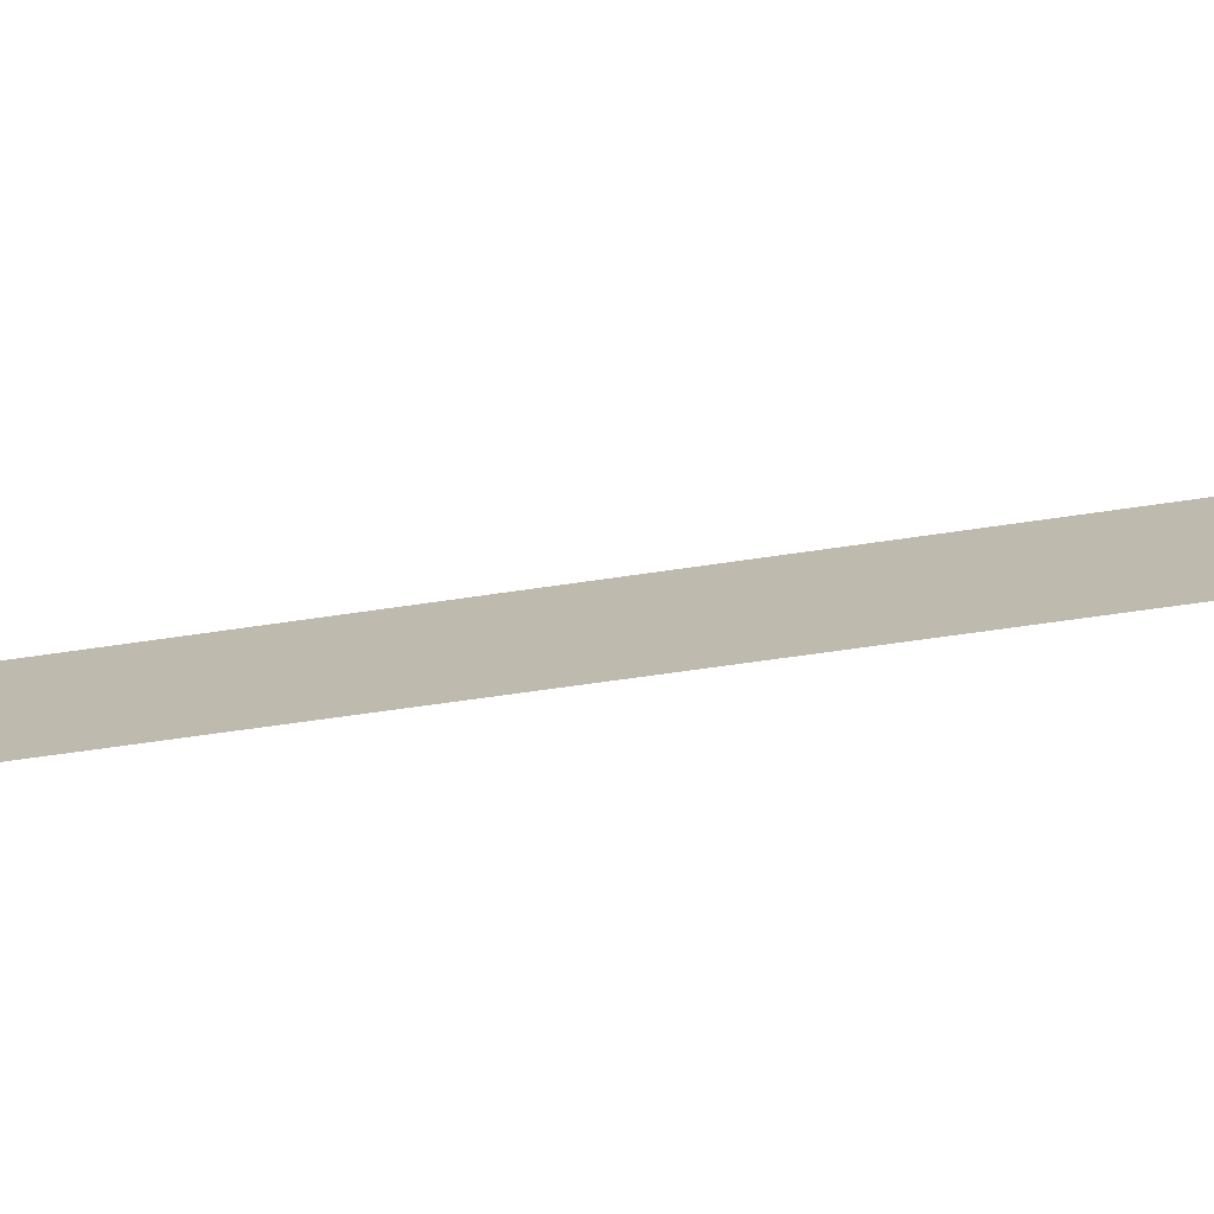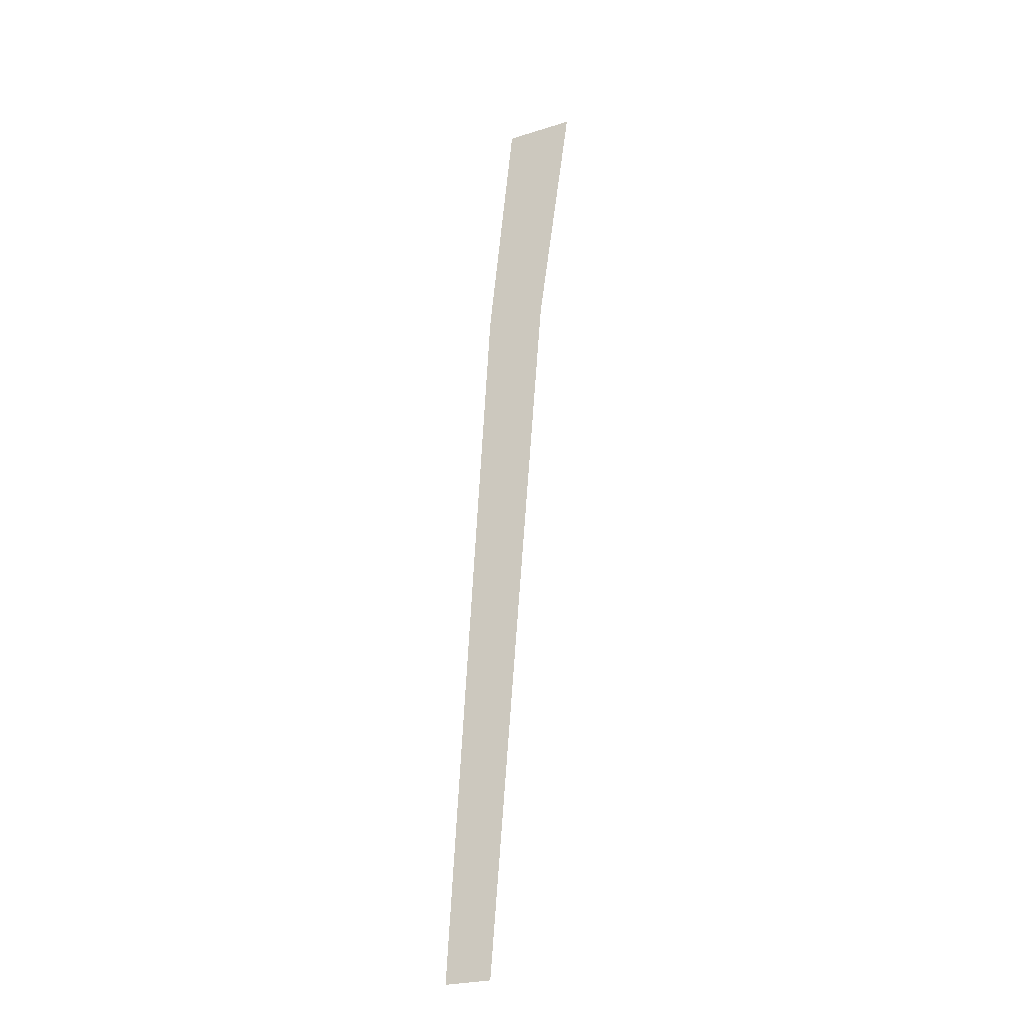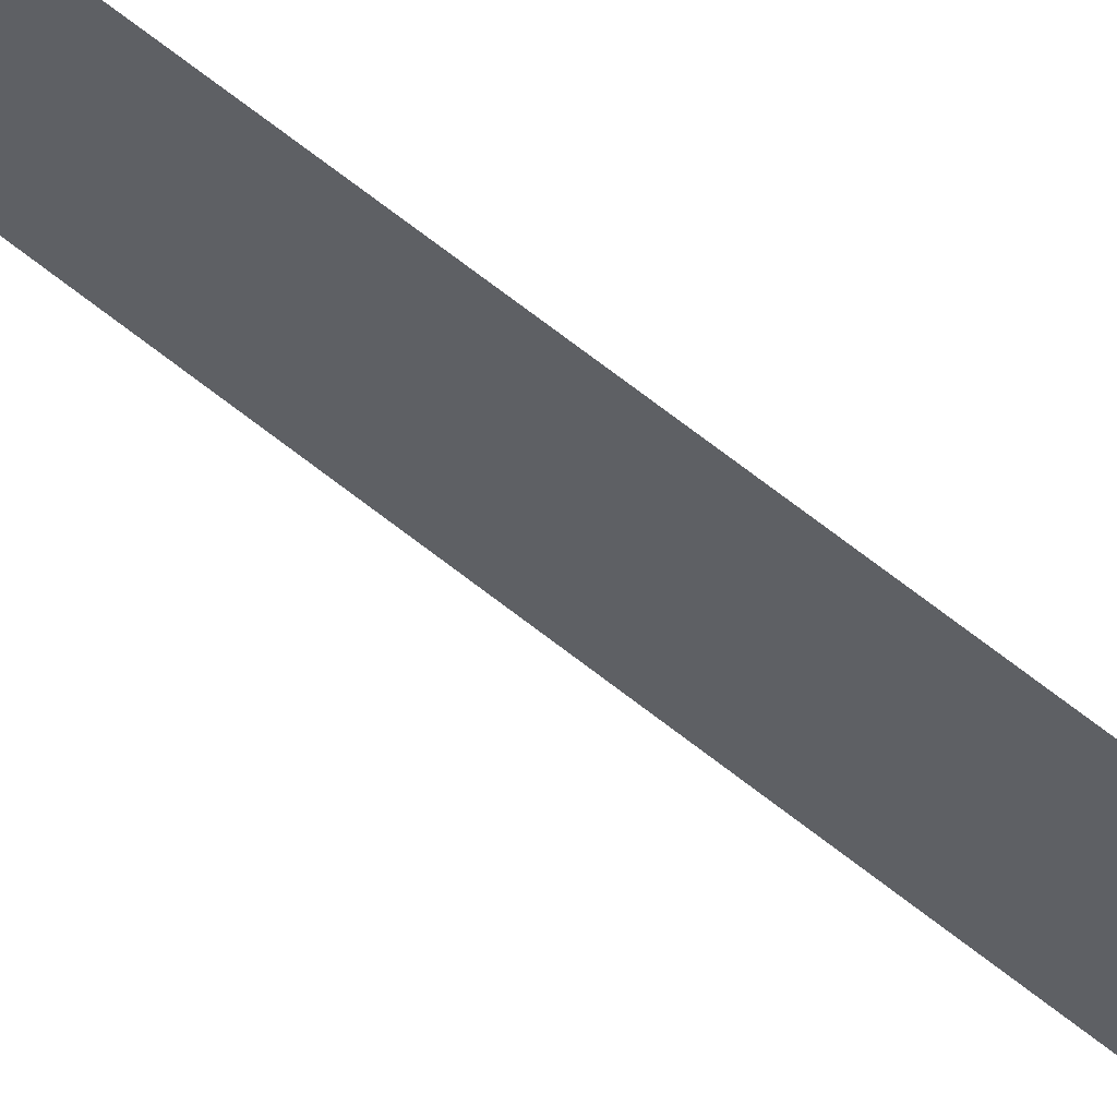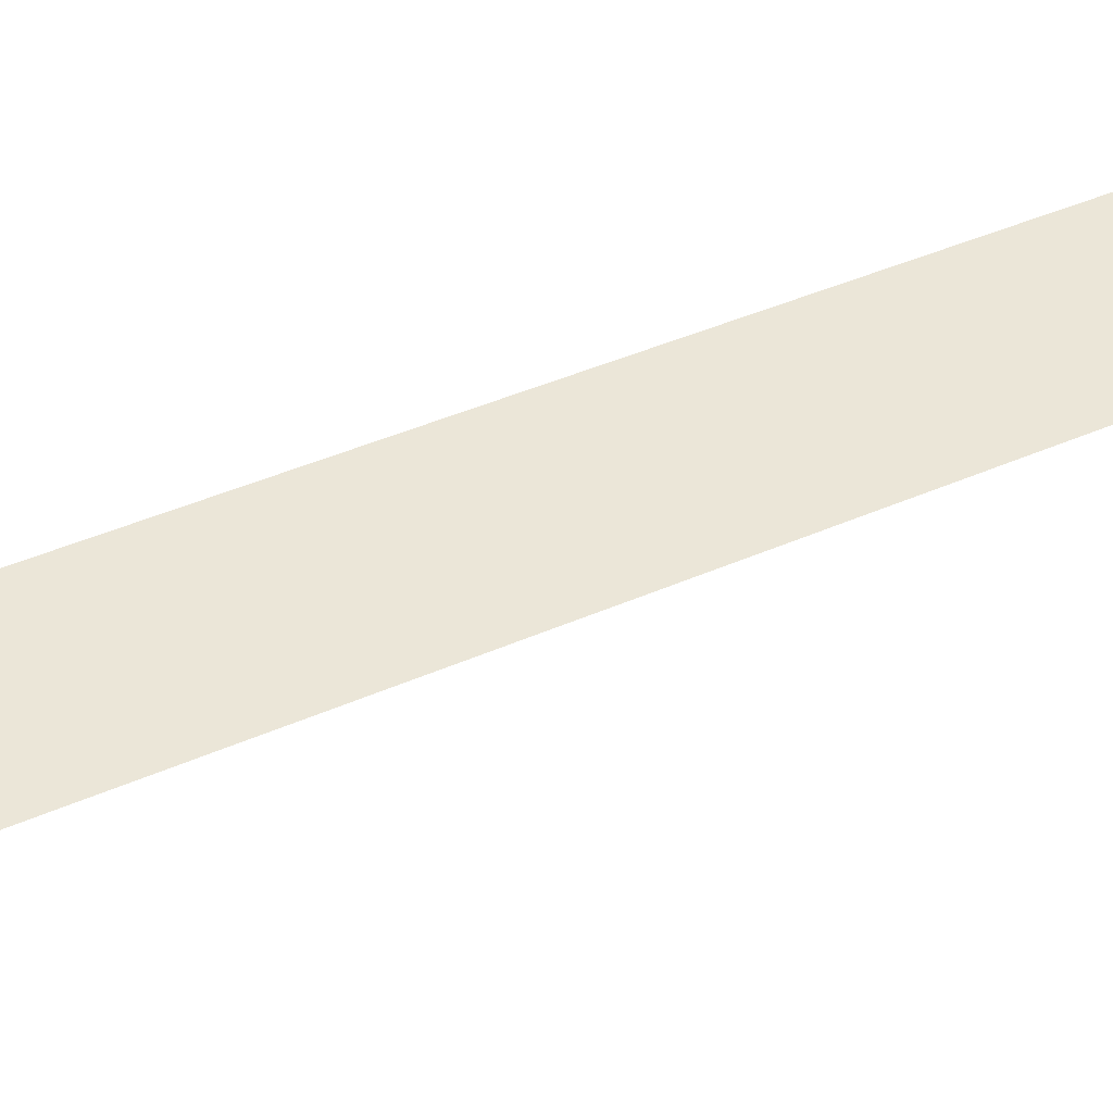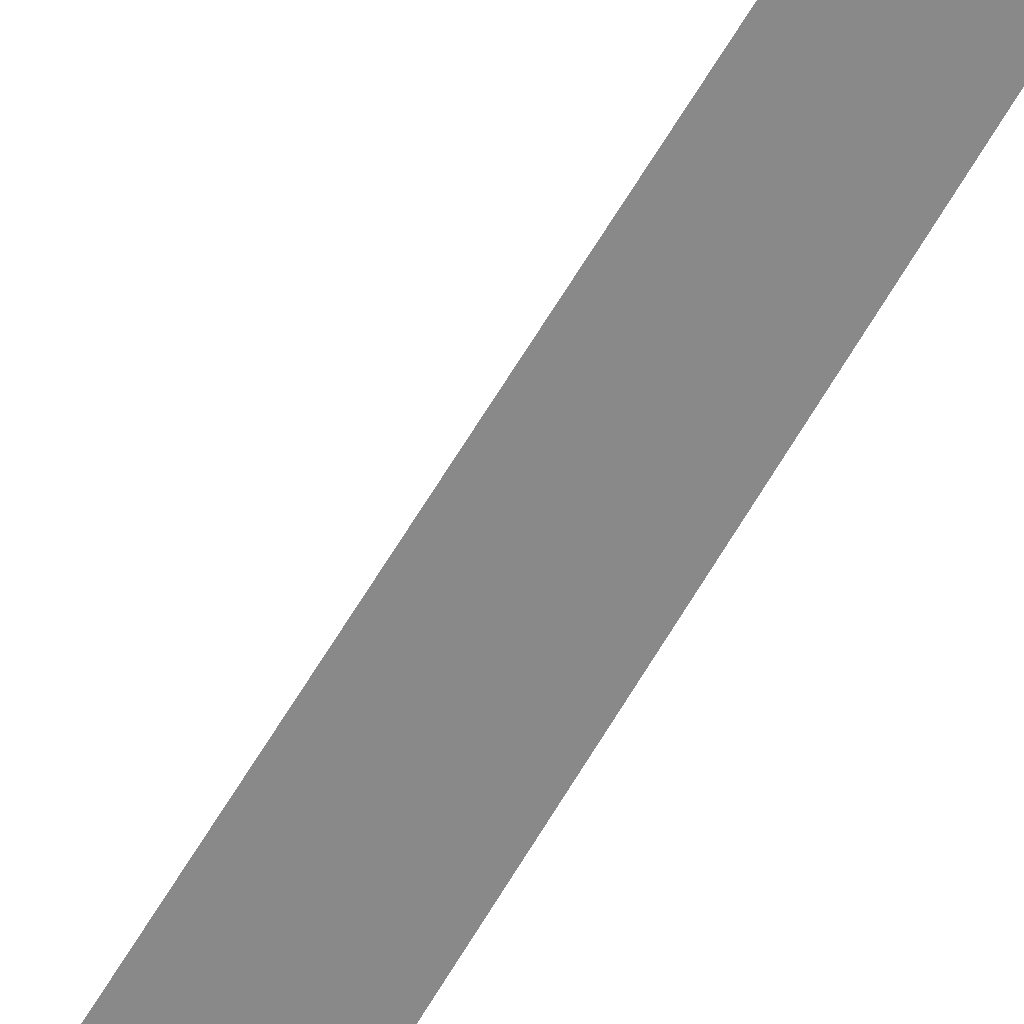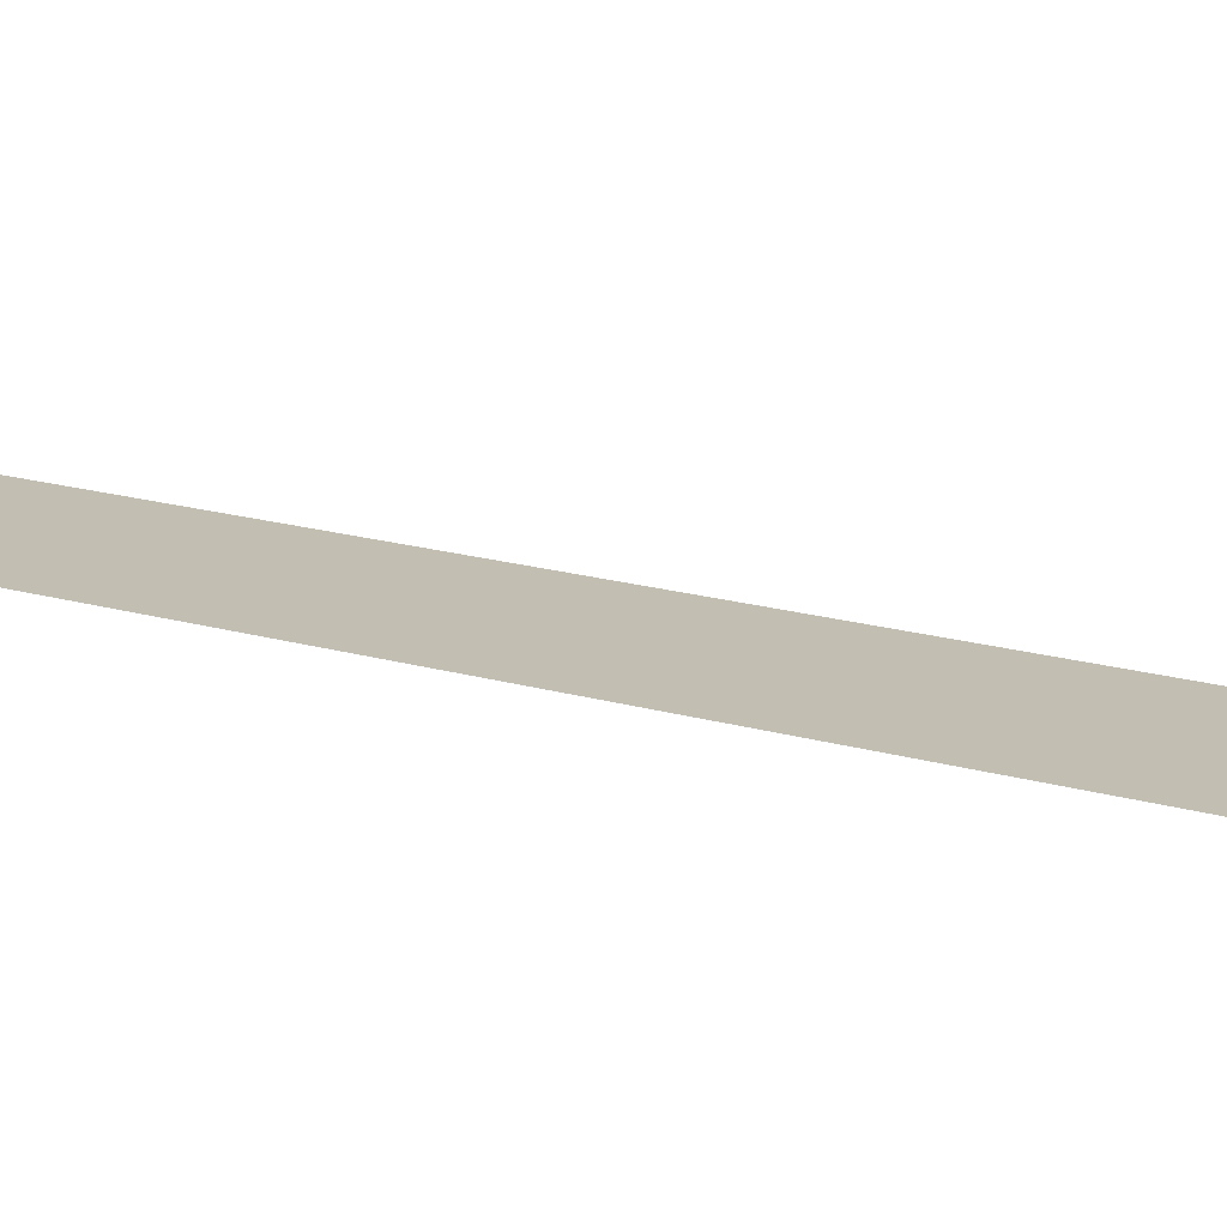
<metadata>
{"format":"obj","ext":"obj","renderer":"f3d","projection":"perspective","resolution":1024,"background":"white","views":[{"elev":15.6,"azim":-112.3,"up":"+Y"},{"elev":-25.6,"azim":26.6,"up":"+Z"},{"elev":-42.9,"azim":-132.8,"up":"+Y"},{"elev":46.5,"azim":68.1,"up":"+Y"},{"elev":-63.3,"azim":153.9,"up":"+Y"},{"elev":17.5,"azim":-55.3,"up":"+Y"}]}
</metadata>
<code>
v 118 0 69
v 67 0 -278
v 88 0 69
v 67 0 -278
v 118 0 69
v 90 0 -278
v 135 0 187
v 88 0 69
v 101 0 187
v 88 0 69
v 135 0 187
v 118 0 69
f 1 2 3
f 4 5 6
f 7 8 9
f 10 11 12

</code>
